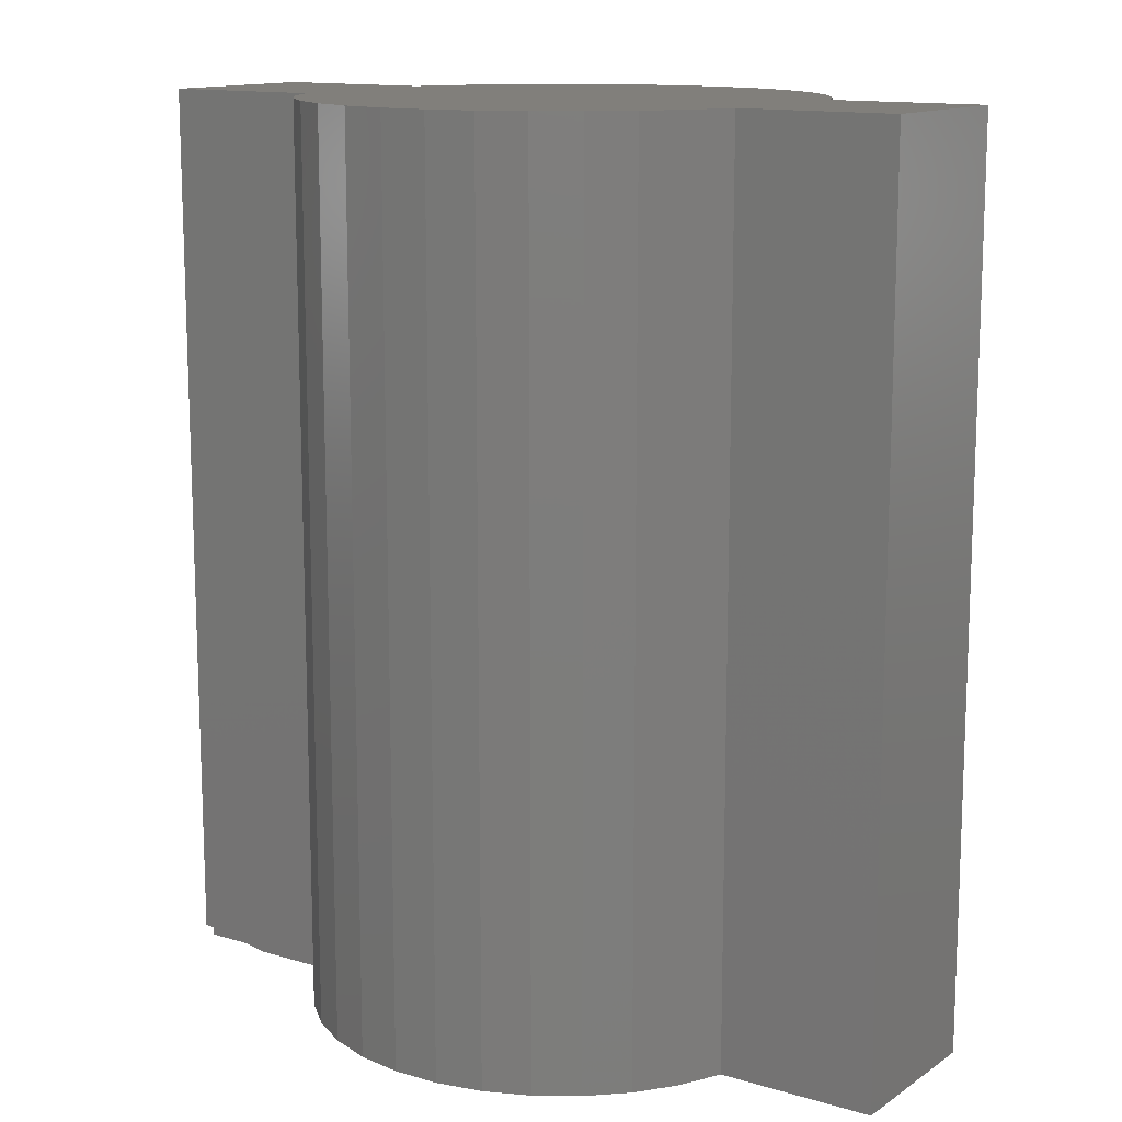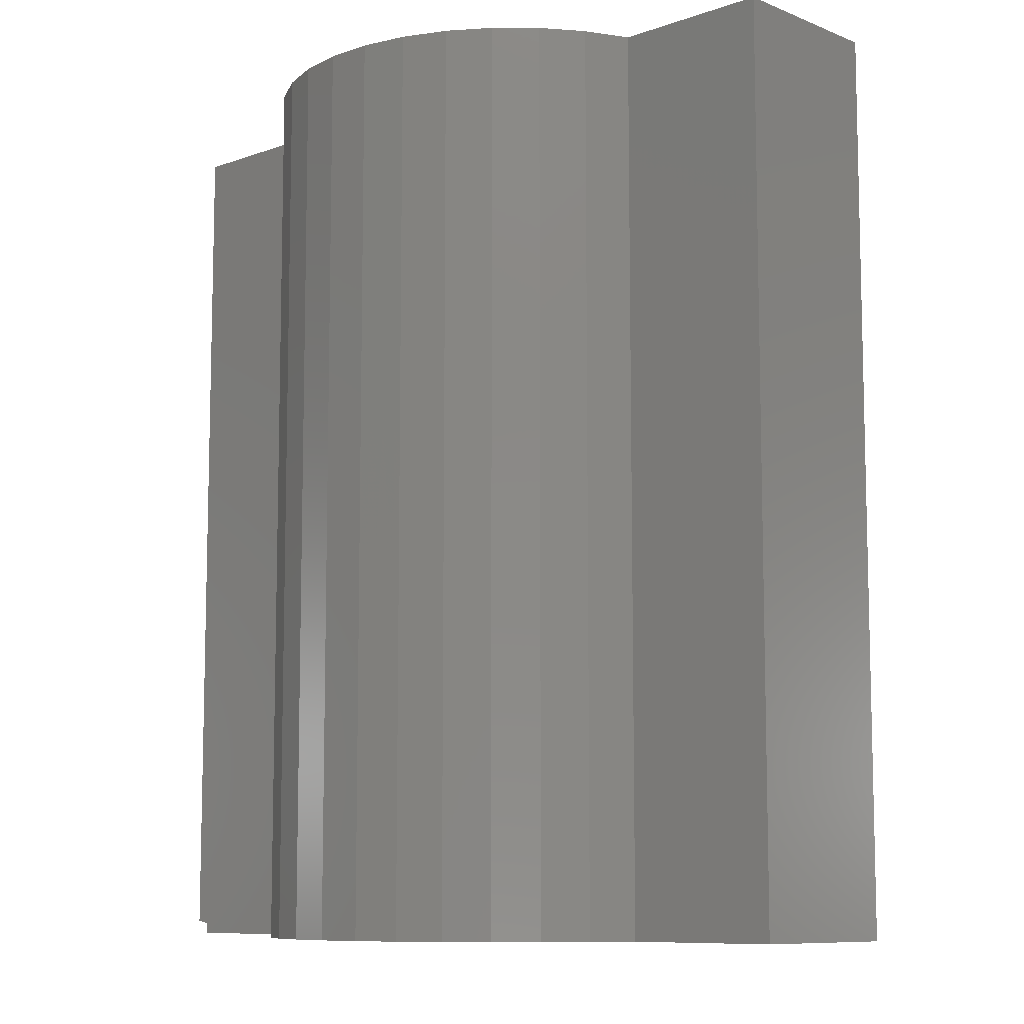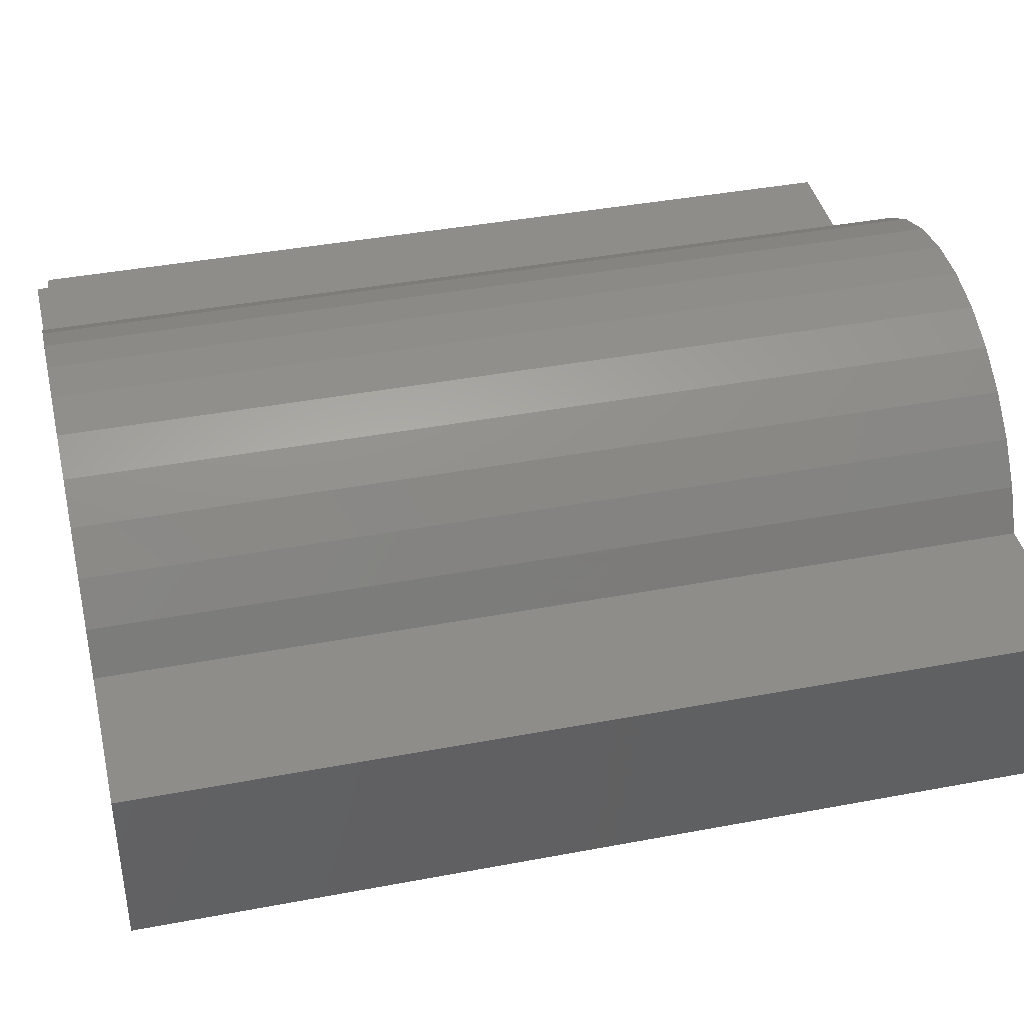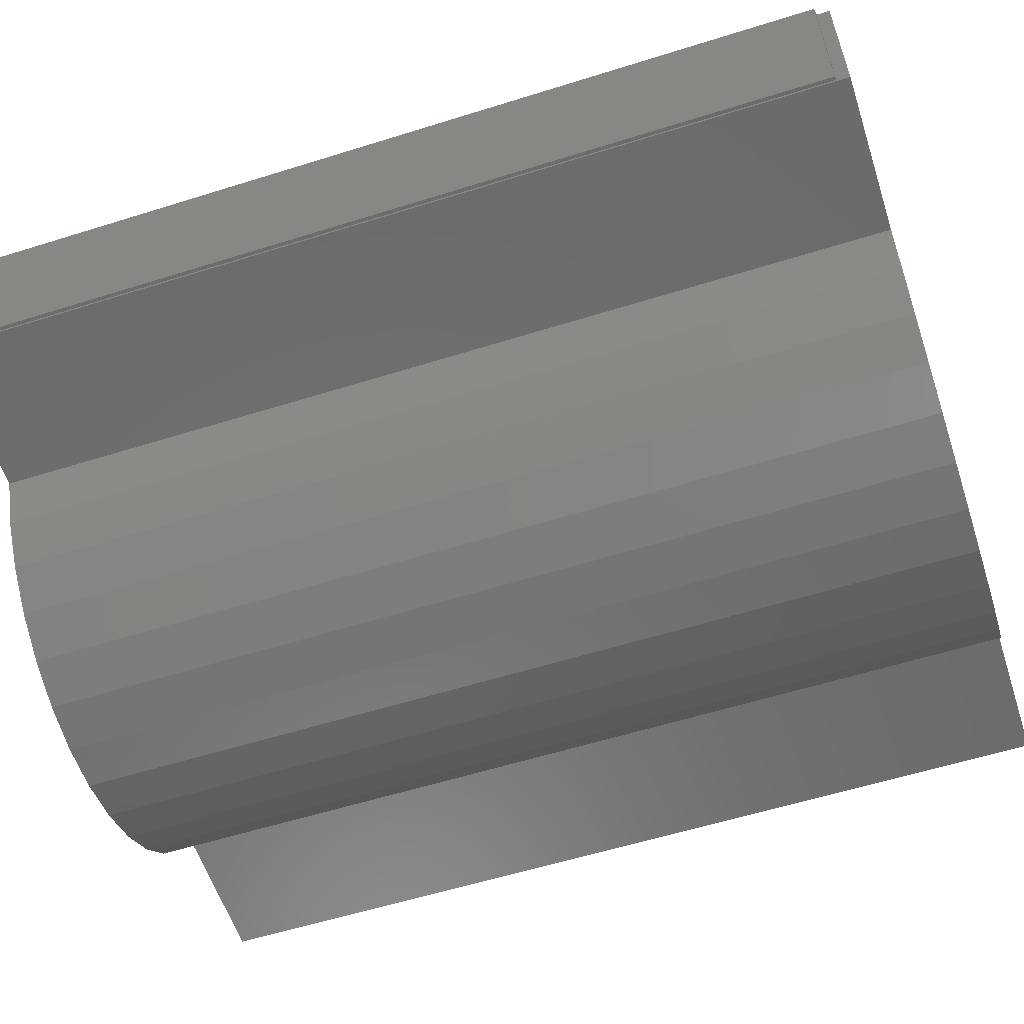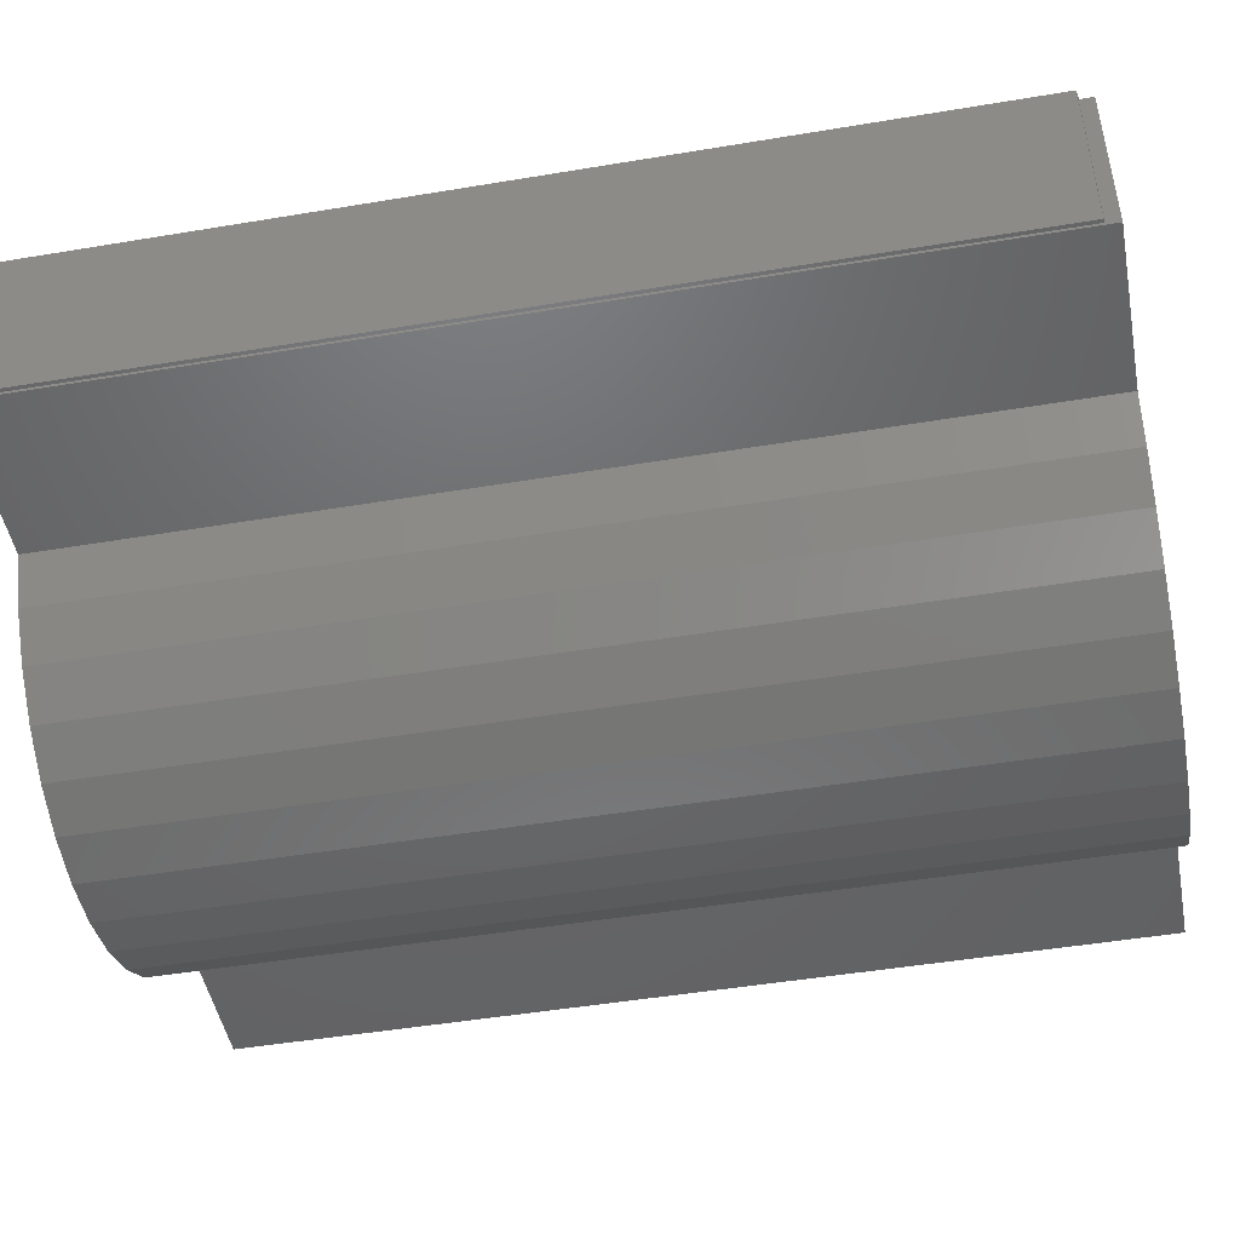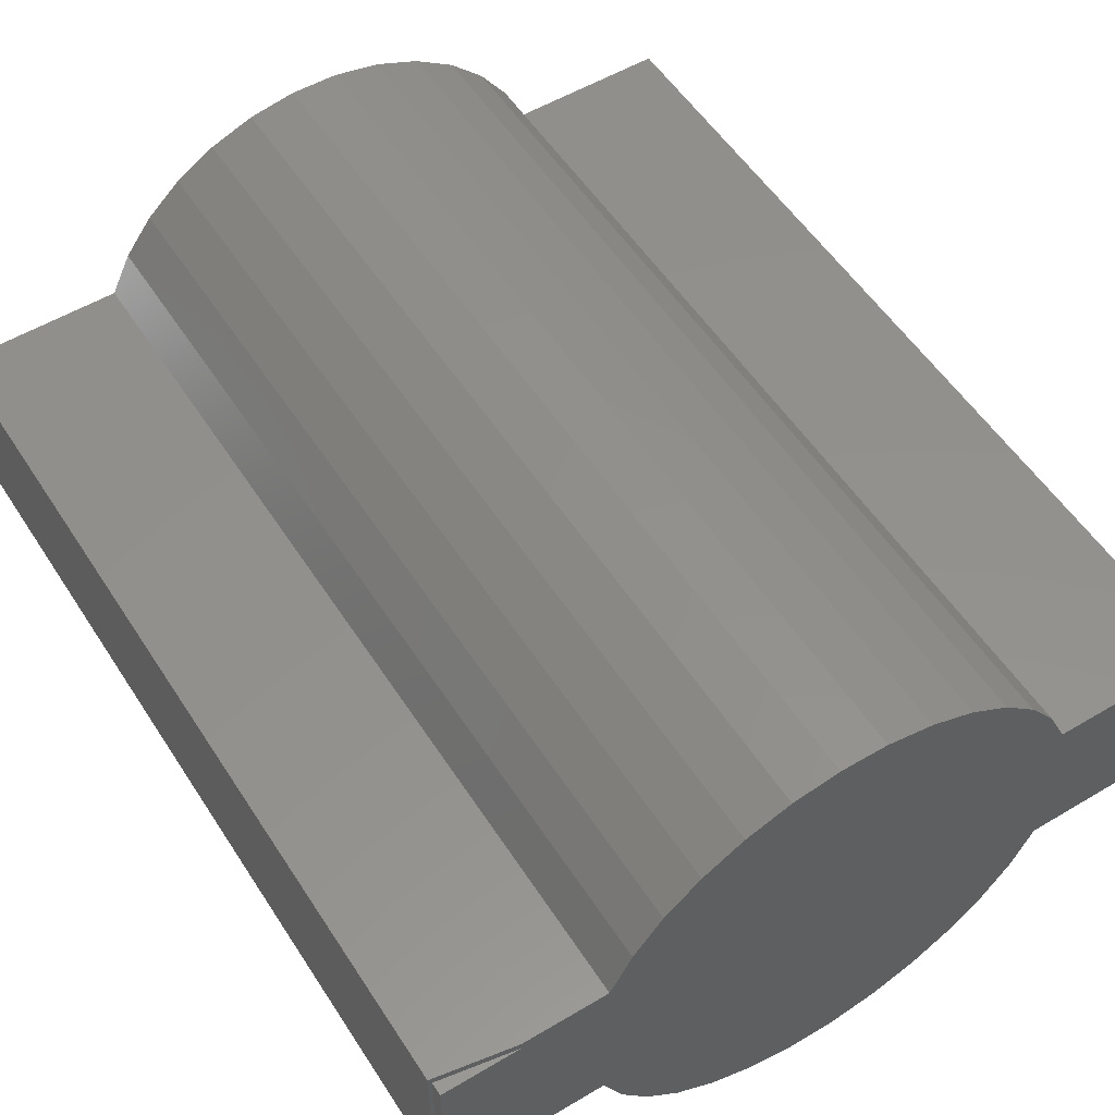
<metadata>
{"format":"stl","ext":"stl","renderer":"f3d","projection":"perspective","resolution":1024,"background":"white","views":[{"elev":13.1,"azim":34.3,"up":"+Y"},{"elev":-9.1,"azim":43.2,"up":"+Y"},{"elev":40.3,"azim":76.9,"up":"+Z"},{"elev":-58.1,"azim":-72.0,"up":"+Z"},{"elev":-47.6,"azim":-79.3,"up":"+Z"},{"elev":54.4,"azim":-32.3,"up":"+Z"}]}
</metadata>
<code>
# stl→obj: 72 verts, 140 faces
v -0.03935 5.507e-18 0.1428
v -0.01233 7.452e-18 0.1475
v 0.01508 9.139e-18 0.147
v 0.04194 1.051e-17 0.1415
v -0.06504 3.372e-18 0.1333
v 0.04016 -5.284e-18 -0.1404
v -0.04221 -1.043e-17 -0.1404
v 0.06599 -3.102e-18 -0.1301
v -0.01492 -9.013e-18 -0.1456
v 0.01286 -7.278e-18 -0.1456
v 0.1377 2.672e-17 0.05016
v 0.2303 3.185e-17 0.05016
v -0.2344 0 -0.04688
v -0.2344 6.343e-18 0.05469
v -0.1381 -5.553e-18 0.05469
v -0.1257 -3.421e-18 0.07914
v 0.1262 1.208e-17 0.07501
v 0.2303 2.569e-17 -0.04852
v 0.1377 5.91e-18 -0.04852
v -0.1398 5.147e-18 -0.04852
v -0.2323 1.141e-20 -0.04852
v -0.2323 1.141e-19 -0.04688
v 0.06731 1.152e-17 0.1311
v 0.09031 1.213e-17 0.1162
v -0.08852 1.12e-18 0.1191
v 0.1102 1.231e-17 0.09727
v -0.109 -1.171e-18 0.1009
v -0.06804 -1.147e-17 -0.1301
v -0.09149 -1.211e-17 -0.1152
v 0.08943 -8.104e-19 -0.1152
v -0.1117 -1.232e-17 -0.09619
v 0.1097 1.51e-18 -0.09619
v -0.128 -1.208e-17 -0.07368
v 0.126 3.777e-18 -0.07368
v 0.01508 -0.5234 0.147
v -0.01233 -0.5234 0.1475
v -0.03935 -0.5234 0.1428
v 0.04194 -0.5234 0.1415
v -0.06504 -0.5234 0.1333
v 0.06599 -0.5234 -0.1301
v -0.04221 -0.5234 -0.1404
v 0.04016 -0.5234 -0.1404
v -0.01492 -0.5234 -0.1456
v 0.01286 -0.5234 -0.1456
v -0.1381 -0.5234 0.05469
v -0.1875 -0.5234 0.05469
v -0.1875 -0.5234 0.05016
v 0.1377 -0.5234 0.05016
v 0.1262 -0.5234 0.07501
v -0.1257 -0.5234 0.07914
v 0.2303 -0.5234 0.05016
v -0.2323 -0.5234 -0.04852
v -0.1398 -0.5234 -0.04852
v 0.1377 -0.5234 -0.04852
v 0.2303 -0.5234 -0.04852
v -0.2323 -0.5234 0.05016
v -0.109 -0.5234 0.1009
v 0.1102 -0.5234 0.09727
v -0.08852 -0.5234 0.1191
v 0.09031 -0.5234 0.1162
v 0.06731 -0.5234 0.1311
v 0.126 -0.5234 -0.07368
v -0.128 -0.5234 -0.07368
v 0.1097 -0.5234 -0.09619
v -0.1117 -0.5234 -0.09619
v 0.08943 -0.5234 -0.1152
v -0.09149 -0.5234 -0.1152
v -0.06804 -0.5234 -0.1301
v -0.2344 -0.5156 0.05469
v -0.2344 -0.5156 -0.04688
v -0.2323 -0.516 0.05016
v -0.2323 -0.516 -0.04688
f 1 2 3
f 4 1 3
f 5 1 4
f 6 7 8
f 9 7 6
f 10 9 6
f 11 12 13
f 11 13 14
f 11 14 15
f 11 15 16
f 11 16 17
f 12 18 19
f 12 19 20
f 12 20 21
f 12 21 22
f 12 22 13
f 4 23 5
f 5 23 24
f 5 24 25
f 25 24 26
f 25 26 27
f 27 26 17
f 27 17 16
f 7 28 8
f 8 28 29
f 8 29 30
f 30 29 31
f 30 31 32
f 32 31 33
f 32 33 34
f 34 33 20
f 34 20 19
f 35 36 37
f 35 37 38
f 38 37 39
f 40 41 42
f 42 41 43
f 42 43 44
f 45 46 47
f 45 47 48
f 45 48 49
f 45 49 50
f 51 52 53
f 51 53 54
f 51 54 55
f 52 51 48
f 52 48 47
f 52 47 56
f 50 49 57
f 57 49 58
f 57 58 59
f 59 58 60
f 59 60 39
f 39 60 61
f 39 61 38
f 54 53 62
f 62 53 63
f 62 63 64
f 64 63 65
f 64 65 66
f 66 65 67
f 66 67 40
f 40 67 68
f 40 68 41
f 12 11 51
f 51 11 48
f 18 12 55
f 55 12 51
f 19 18 54
f 54 18 55
f 19 54 34
f 34 54 62
f 34 62 32
f 32 62 64
f 32 64 30
f 30 64 66
f 30 66 8
f 8 66 40
f 8 40 6
f 6 40 42
f 6 42 10
f 10 42 44
f 10 44 9
f 9 44 43
f 9 43 7
f 7 43 41
f 7 41 28
f 28 41 68
f 28 68 29
f 29 68 67
f 29 67 31
f 31 67 65
f 31 65 33
f 33 65 63
f 33 63 20
f 20 63 53
f 21 20 52
f 52 20 53
f 14 13 69
f 69 13 70
f 15 45 16
f 16 45 50
f 16 50 27
f 27 50 57
f 27 57 25
f 25 57 59
f 25 59 5
f 5 59 39
f 5 39 1
f 1 39 37
f 1 37 2
f 2 37 36
f 2 36 3
f 3 36 35
f 3 35 4
f 4 35 38
f 4 38 23
f 23 38 61
f 23 61 24
f 24 61 60
f 24 60 26
f 26 60 58
f 26 58 17
f 17 58 49
f 17 49 11
f 11 49 48
f 71 56 47
f 52 56 71
f 52 71 72
f 52 72 22
f 52 22 21
f 13 22 70
f 70 22 72
f 15 14 45
f 45 14 69
f 45 69 46
f 69 70 72
f 69 72 71
f 69 71 47
f 69 47 46

</code>
